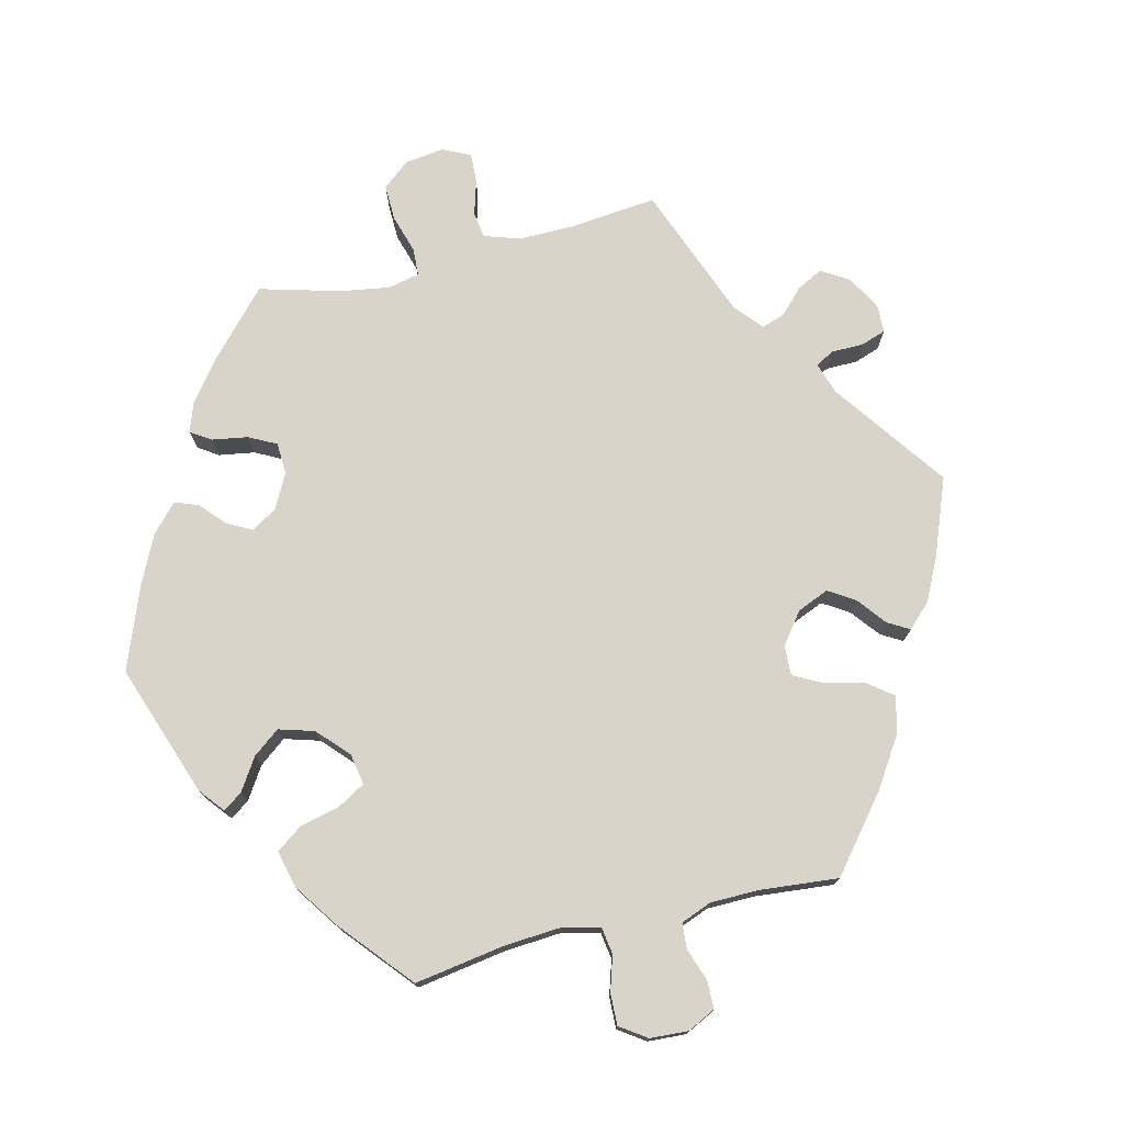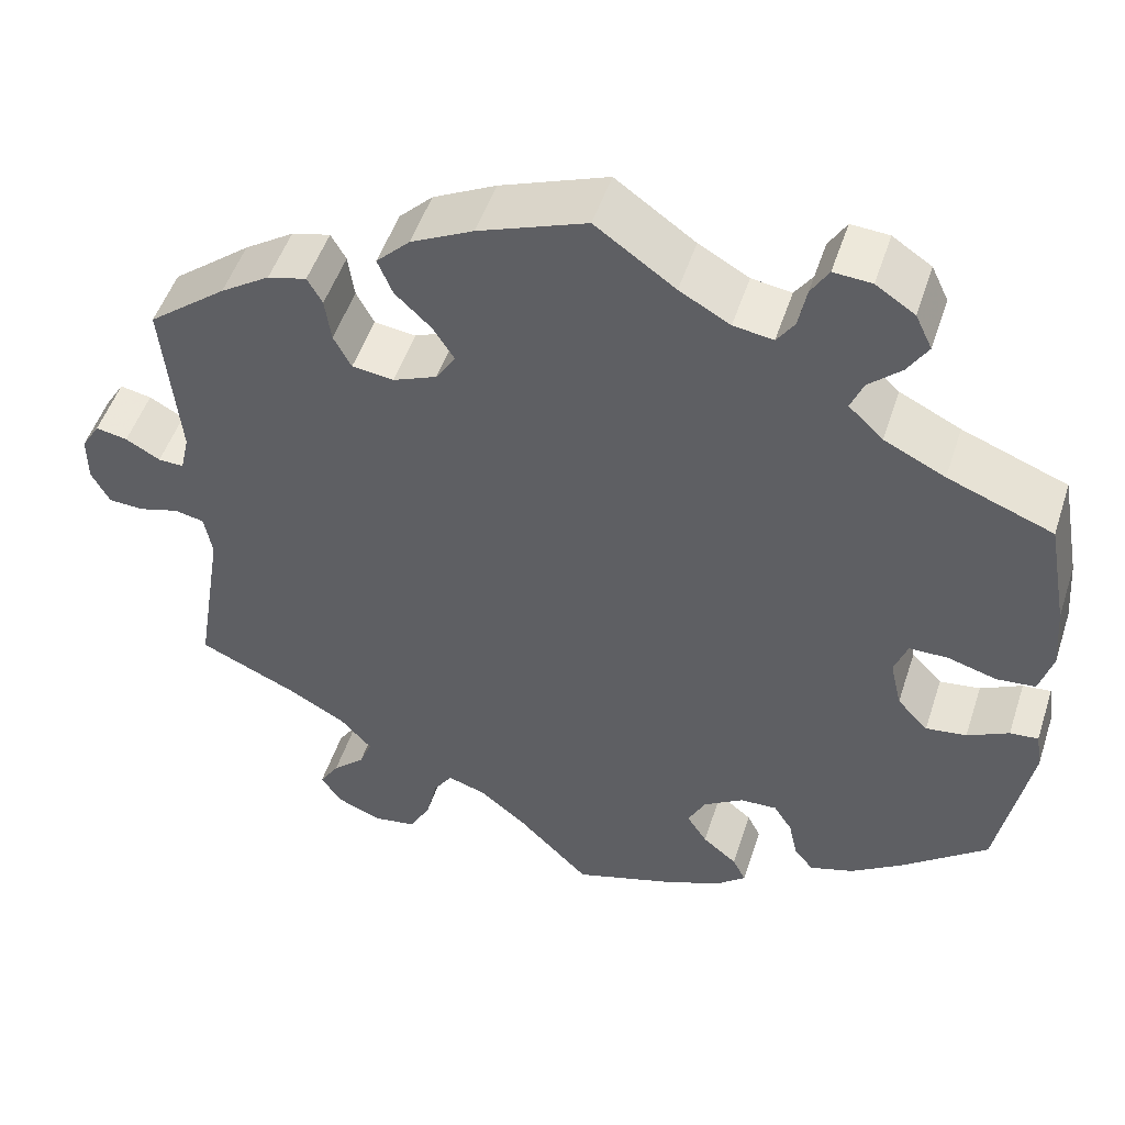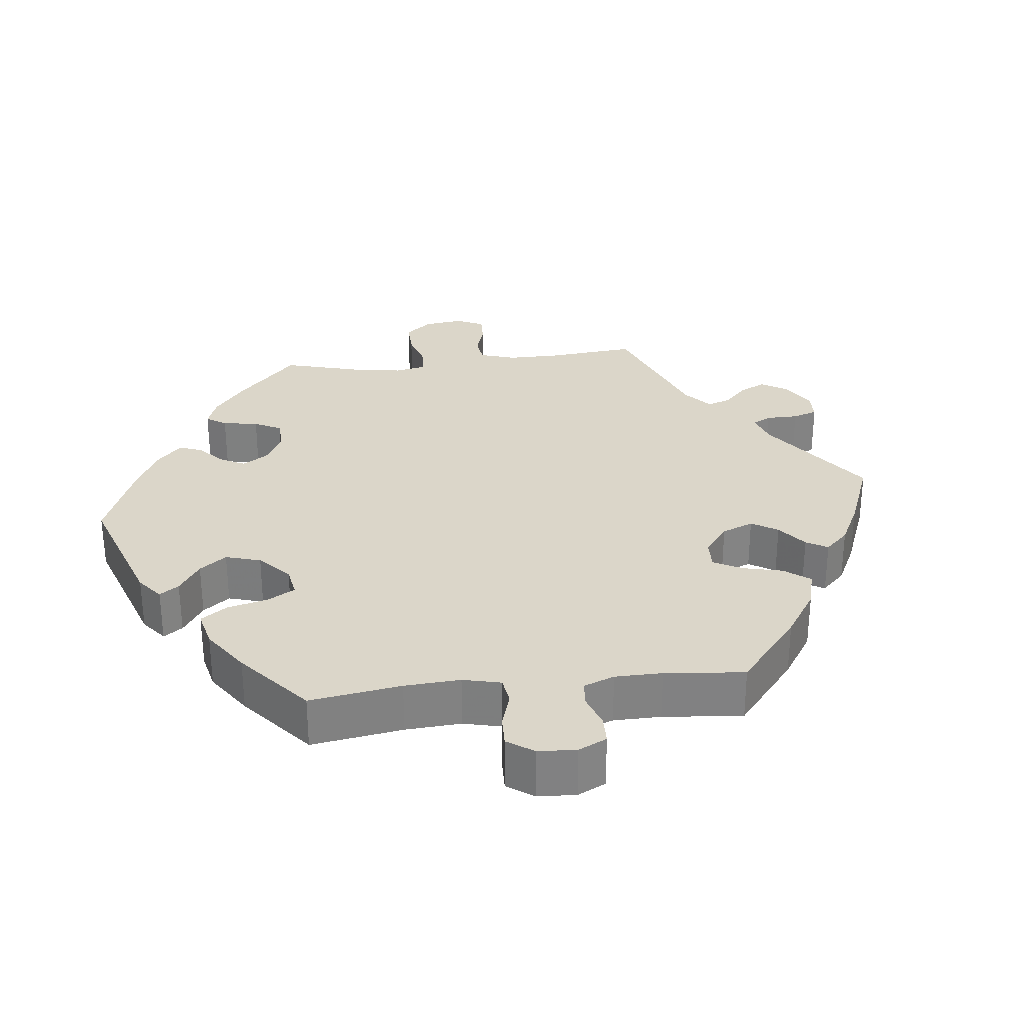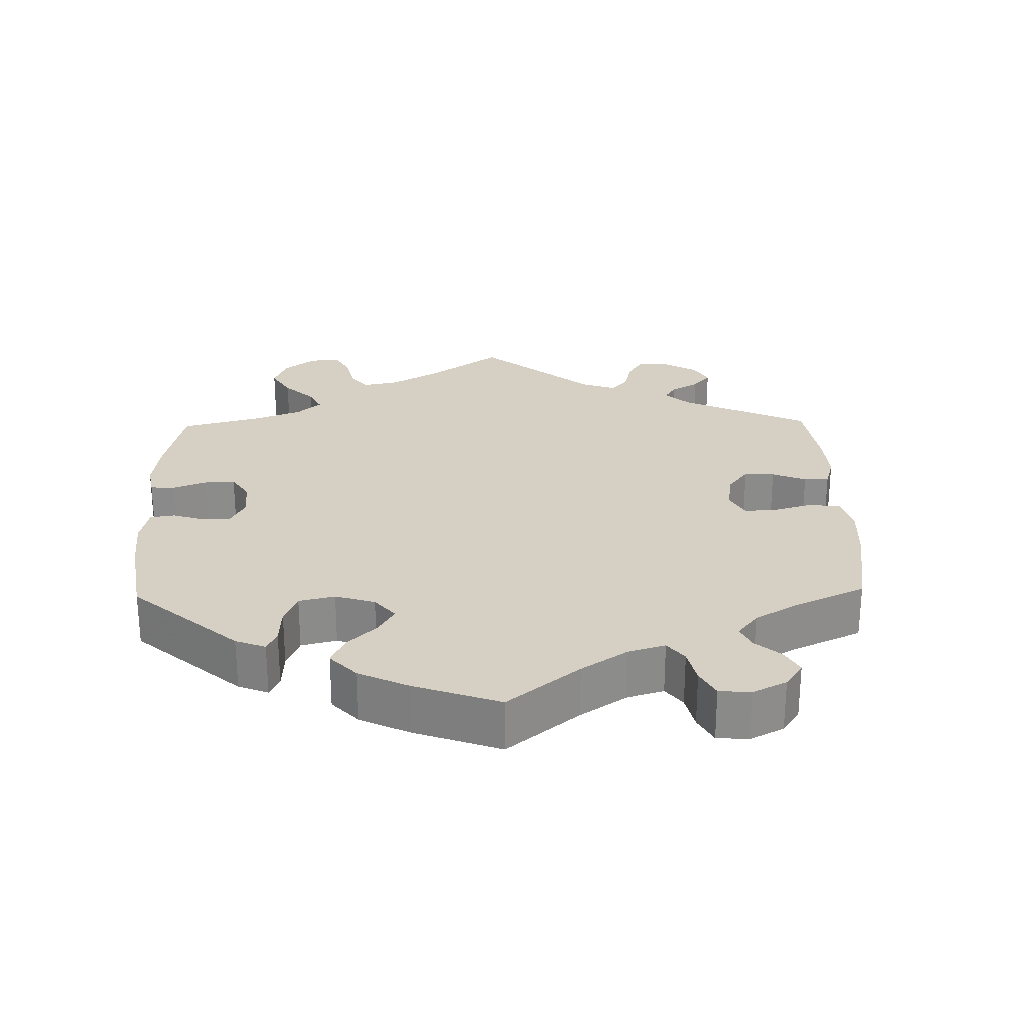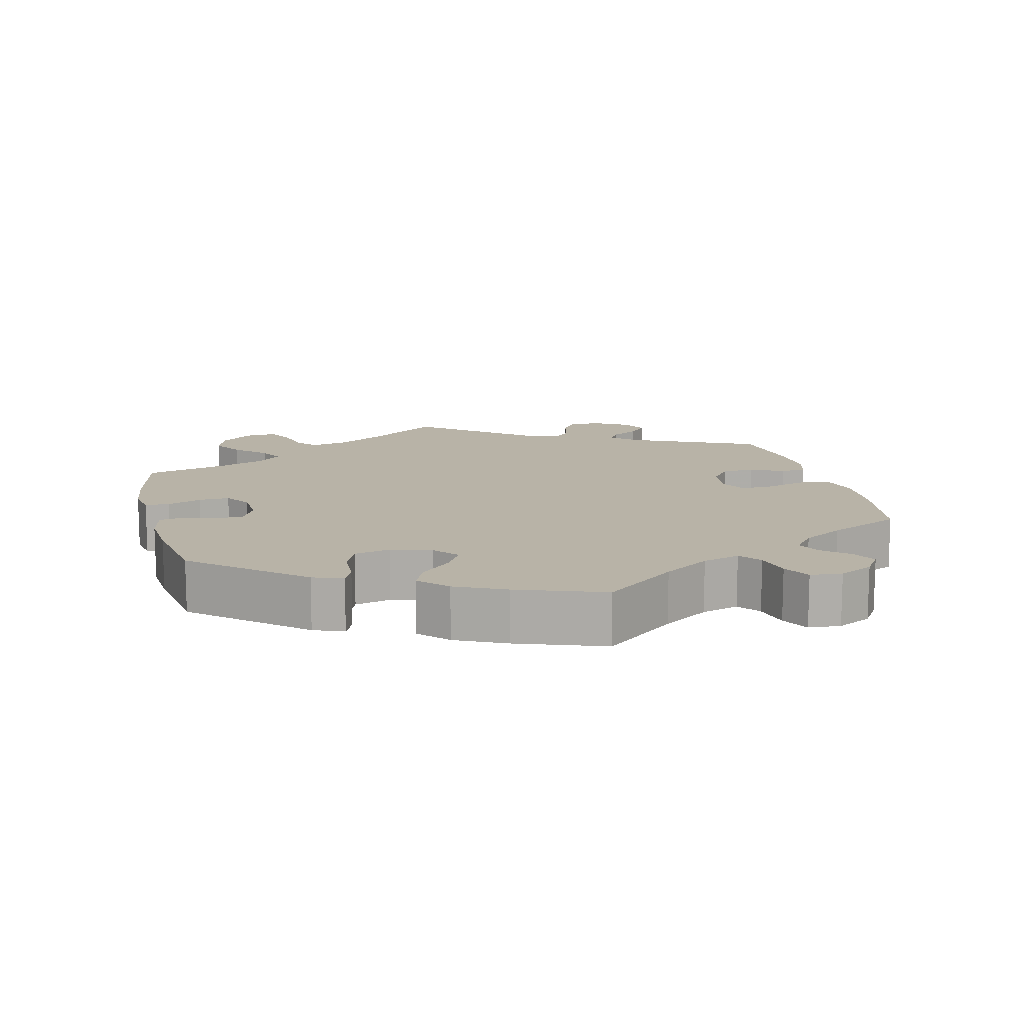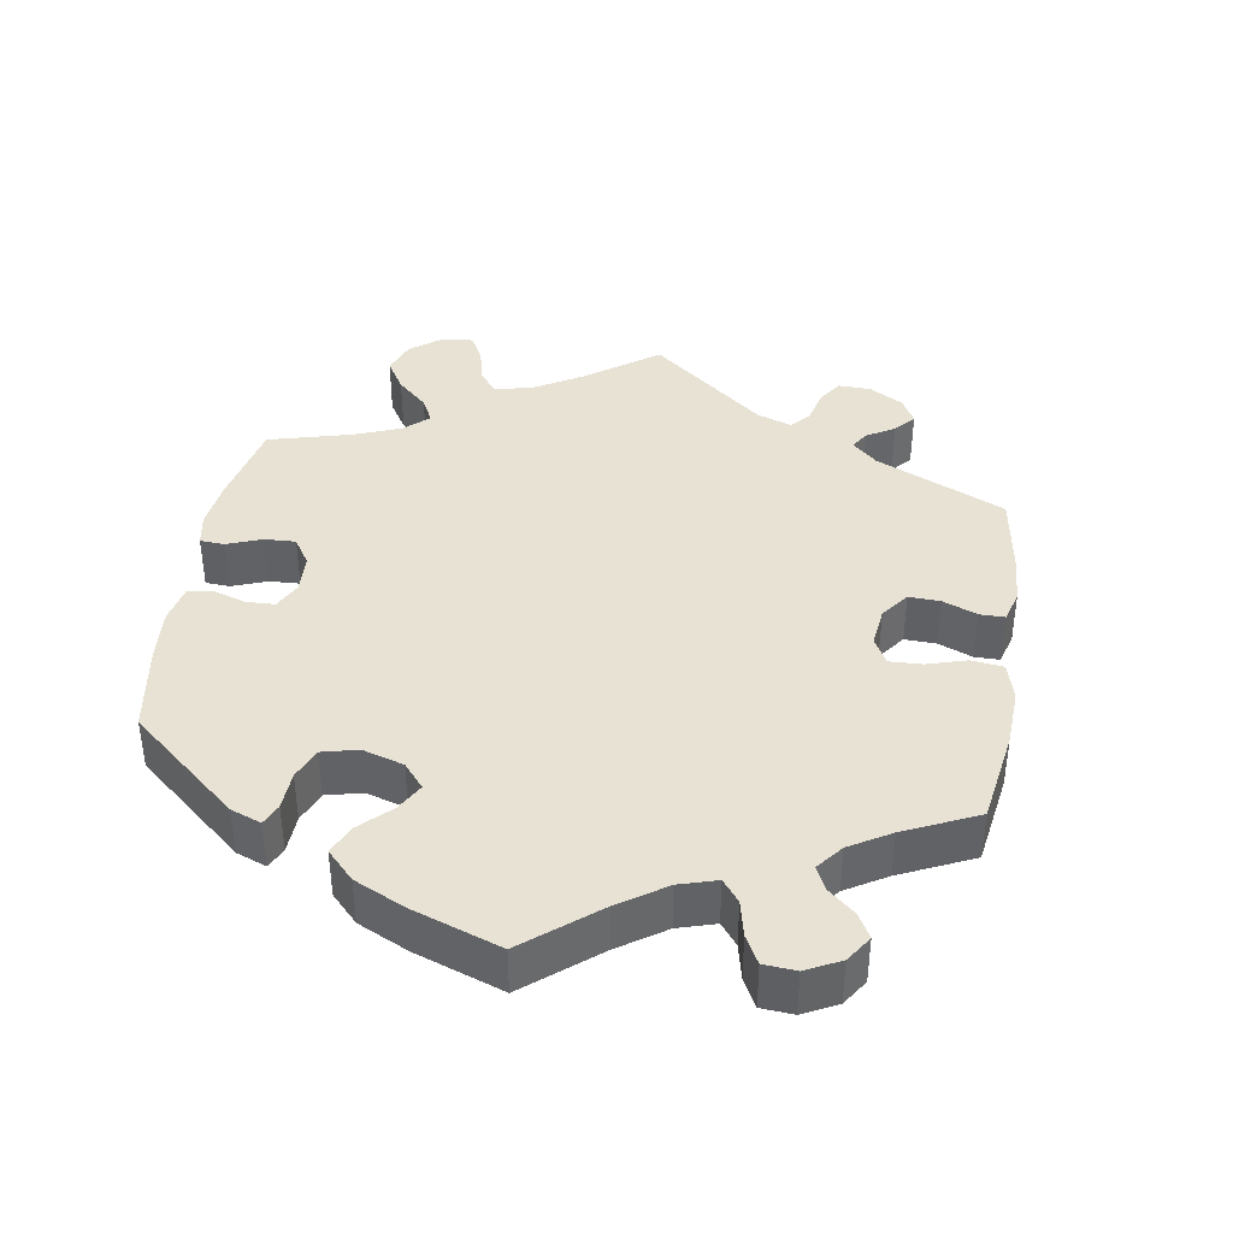
<metadata>
{"format":"obj","ext":"obj","renderer":"f3d","projection":"perspective","resolution":1024,"background":"white","views":[{"elev":74.9,"azim":-43.8,"up":"+Y"},{"elev":50.3,"azim":-162.1,"up":"+Z"},{"elev":29.7,"azim":-36.5,"up":"+Y"},{"elev":26.2,"azim":-61.3,"up":"+Y"},{"elev":12.9,"azim":-73.9,"up":"+Y"},{"elev":39.8,"azim":-51.1,"up":"+Y"}]}
</metadata>
<code>
v -0.113 0.07 -0.542
v -0.178 0.07 -0.515
v -0.212 0.07 -0.486
v -0.197 0.07 -0.456
v -0.158 0.07 -0.424
v -0.135 0.07 -0.388
v -0.155 0.07 -0.349
v -0.2 0.07 -0.32
v -0.242 0.07 -0.318
v -0.263 0.07 -0.351
v -0.273 0.07 -0.397
v -0.295 0.07 -0.424
v -0.345 0.07 -0.408
v -0.405 0.07 -0.367
v -0.501 0.07 -0.289
v -0.537 0.07 -0.098
v -0.53 0.07 -0.054
v -0.498 0.07 -0.057
v -0.451 0.07 -0.081
v -0.405 0.07 -0.087
v -0.37 0.07 -0.05
v -0.357 0.07 0.007
v -0.372 0.07 0.048
v -0.416 0.07 0.048
v -0.471 0.07 0.032
v -0.515 0.07 0.036
v -0.53 0.07 0.087
v -0.524 0.07 0.163
v -0.501 0.07 0.289
v -0.382 0.07 0.335
v -0.313 0.07 0.369
v -0.274 0.07 0.406
v -0.288 0.07 0.441
v -0.325 0.07 0.475
v -0.348 0.07 0.512
v -0.329 0.07 0.552
v -0.285 0.07 0.581
v -0.242 0.07 0.584
v -0.222 0.07 0.551
v -0.213 0.07 0.504
v -0.193 0.07 0.475
v -0.148 0.07 0.482
v -0.091 0.07 0.514
v -0.001 0.07 0.578
v 0.121 0.07 0.532
v 0.192 0.07 0.496
v 0.23 0.07 0.458
v 0.213 0.07 0.417
v 0.172 0.07 0.378
v 0.148 0.07 0.34
v 0.17 0.07 0.305
v 0.22 0.07 0.284
v 0.267 0.07 0.29
v 0.287 0.07 0.328
v 0.294 0.07 0.378
v 0.311 0.07 0.408
v 0.355 0.07 0.397
v 0.411 0.07 0.36
v 0.5 0.07 0.289
v 0.482 0.07 0.096
v 0.492 0.07 0.051
v 0.521 0.07 0.052
v 0.56 0.07 0.074
v 0.596 0.07 0.081
v 0.617 0.07 0.047
v 0.617 0.07 -0.007
v 0.596 0.07 -0.046
v 0.556 0.07 -0.048
v 0.511 0.07 -0.035
v 0.477 0.07 -0.042
v 0.468 0.07 -0.091
v 0.5 0.07 -0.289
v 0.387 0.07 -0.34
v 0.322 0.07 -0.377
v 0.287 0.07 -0.416
v 0.301 0.07 -0.451
v 0.338 0.07 -0.486
v 0.36 0.07 -0.521
v 0.336 0.07 -0.556
v 0.285 0.07 -0.577
v 0.237 0.07 -0.569
v 0.213 0.07 -0.525
v 0.2 0.07 -0.47
v 0.179 0.07 -0.438
v 0.136 0.07 -0.452
v 0.083 0.07 -0.495
v 0.001 0.07 -0.578
v -0.113 0 -0.542
v -0.178 0 -0.515
v -0.212 0 -0.486
v -0.197 0 -0.456
v -0.158 0 -0.424
v -0.135 0 -0.388
v -0.155 0 -0.349
v -0.2 0 -0.32
v -0.242 0 -0.318
v -0.263 0 -0.351
v -0.273 0 -0.397
v -0.295 0 -0.424
v -0.345 0 -0.408
v -0.405 0 -0.367
v -0.501 0 -0.289
v -0.537 0 -0.098
v -0.53 0 -0.054
v -0.498 0 -0.057
v -0.451 0 -0.081
v -0.405 0 -0.087
v -0.37 0 -0.05
v -0.357 0 0.007
v -0.372 0 0.048
v -0.416 0 0.048
v -0.471 0 0.032
v -0.515 0 0.036
v -0.53 0 0.087
v -0.524 0 0.163
v -0.501 0 0.289
v -0.382 0 0.335
v -0.313 0 0.369
v -0.274 0 0.406
v -0.288 0 0.441
v -0.325 0 0.475
v -0.348 0 0.512
v -0.329 0 0.552
v -0.285 0 0.581
v -0.242 0 0.584
v -0.222 0 0.551
v -0.213 0 0.504
v -0.193 0 0.475
v -0.148 0 0.482
v -0.091 0 0.514
v -0.001 0 0.578
v 0.121 0 0.532
v 0.192 0 0.496
v 0.23 0 0.458
v 0.213 0 0.417
v 0.172 0 0.378
v 0.148 0 0.34
v 0.17 0 0.305
v 0.22 0 0.284
v 0.267 0 0.29
v 0.287 0 0.328
v 0.294 0 0.378
v 0.311 0 0.408
v 0.355 0 0.397
v 0.411 0 0.36
v 0.5 0 0.289
v 0.482 0 0.096
v 0.492 0 0.051
v 0.521 0 0.052
v 0.56 0 0.074
v 0.596 0 0.081
v 0.617 0 0.047
v 0.617 0 -0.007
v 0.596 0 -0.046
v 0.556 0 -0.048
v 0.511 0 -0.035
v 0.477 0 -0.042
v 0.468 0 -0.091
v 0.5 0 -0.289
v 0.387 0 -0.34
v 0.322 0 -0.377
v 0.287 0 -0.416
v 0.301 0 -0.451
v 0.338 0 -0.486
v 0.36 0 -0.521
v 0.336 0 -0.556
v 0.285 0 -0.577
v 0.237 0 -0.569
v 0.213 0 -0.525
v 0.2 0 -0.47
v 0.179 0 -0.438
v 0.136 0 -0.452
v 0.083 0 -0.495
v 0.001 0 -0.578
f 86 87 1 2
f 85 86 2 3
f 84 85 3 4
f 80 81 82 83
f 80 83 84
f 79 80 84
f 76 77 78 79
f 75 76 79 84
f 74 75 84 4
f 71 72 73
f 70 71 73 74
f 66 67 68 69
f 66 69 70
f 65 66 70
f 62 63 64 65
f 61 62 65 70
f 60 61 70 74
f 54 55 56 57
f 53 54 57 58
f 46 47 48 49
f 46 49 50
f 43 44 45 46
f 42 43 46 50
f 41 42 50 51
f 37 38 39 40
f 37 40 41
f 36 37 41
f 33 34 35 36
f 32 33 36 41
f 31 32 41 51
f 27 28 29 30
f 24 25 26 27
f 23 24 27 30
f 22 23 30 31
f 16 17 18 19
f 16 19 20
f 15 16 20
f 14 15 20 21
f 10 11 12 13
f 9 10 13 14
f 60 74 4 5
f 53 58 59 60
f 52 53 60
f 22 31 51 52
f 9 14 21 22
f 8 9 22 52
f 7 8 52 60
f 60 5 6
f 6 7 60
f 89 88 174 173
f 90 89 173 172
f 91 90 172 171
f 170 169 168 167
f 171 170 167
f 171 167 166
f 166 165 164 163
f 171 166 163 162
f 91 171 162 161
f 160 159 158
f 161 160 158 157
f 156 155 154 153
f 157 156 153
f 157 153 152
f 152 151 150 149
f 157 152 149 148
f 161 157 148 147
f 144 143 142 141
f 145 144 141 140
f 136 135 134 133
f 137 136 133
f 133 132 131 130
f 137 133 130 129
f 138 137 129 128
f 127 126 125 124
f 128 127 124
f 128 124 123
f 123 122 121 120
f 128 123 120 119
f 138 128 119 118
f 117 116 115 114
f 114 113 112 111
f 117 114 111 110
f 118 117 110 109
f 106 105 104 103
f 107 106 103
f 107 103 102
f 108 107 102 101
f 100 99 98 97
f 101 100 97 96
f 92 91 161 147
f 147 146 145 140
f 147 140 139
f 139 138 118 109
f 109 108 101 96
f 139 109 96 95
f 147 139 95 94
f 93 92 147
f 147 94 93
f 1 88 89 2
f 2 89 90 3
f 3 90 91 4
f 4 91 92 5
f 5 92 93 6
f 6 93 94 7
f 7 94 95 8
f 8 95 96 9
f 9 96 97 10
f 10 97 98 11
f 11 98 99 12
f 12 99 100 13
f 13 100 101 14
f 14 101 102 15
f 15 102 103 16
f 16 103 104 17
f 17 104 105 18
f 18 105 106 19
f 19 106 107 20
f 20 107 108 21
f 21 108 109 22
f 22 109 110 23
f 23 110 111 24
f 24 111 112 25
f 25 112 113 26
f 26 113 114 27
f 27 114 115 28
f 28 115 116 29
f 29 116 117 30
f 30 117 118 31
f 31 118 119 32
f 32 119 120 33
f 33 120 121 34
f 34 121 122 35
f 35 122 123 36
f 36 123 124 37
f 37 124 125 38
f 38 125 126 39
f 39 126 127 40
f 40 127 128 41
f 41 128 129 42
f 42 129 130 43
f 43 130 131 44
f 44 131 132 45
f 45 132 133 46
f 46 133 134 47
f 47 134 135 48
f 48 135 136 49
f 49 136 137 50
f 50 137 138 51
f 51 138 139 52
f 52 139 140 53
f 53 140 141 54
f 54 141 142 55
f 55 142 143 56
f 56 143 144 57
f 57 144 145 58
f 58 145 146 59
f 59 146 147 60
f 60 147 148 61
f 61 148 149 62
f 62 149 150 63
f 63 150 151 64
f 64 151 152 65
f 65 152 153 66
f 66 153 154 67
f 67 154 155 68
f 68 155 156 69
f 69 156 157 70
f 70 157 158 71
f 71 158 159 72
f 72 159 160 73
f 73 160 161 74
f 74 161 162 75
f 75 162 163 76
f 76 163 164 77
f 77 164 165 78
f 78 165 166 79
f 79 166 167 80
f 80 167 168 81
f 81 168 169 82
f 82 169 170 83
f 83 170 171 84
f 84 171 172 85
f 85 172 173 86
f 86 173 174 87
f 87 174 88 1

</code>
